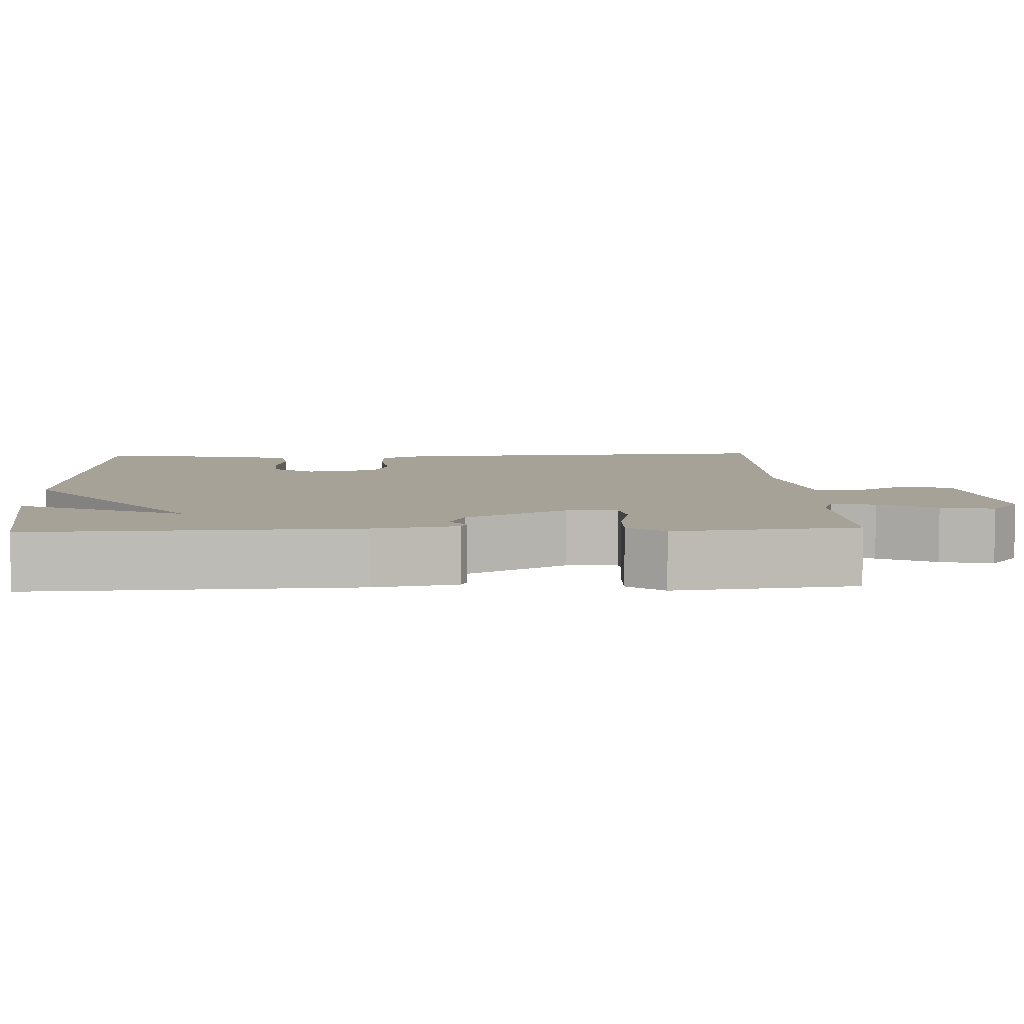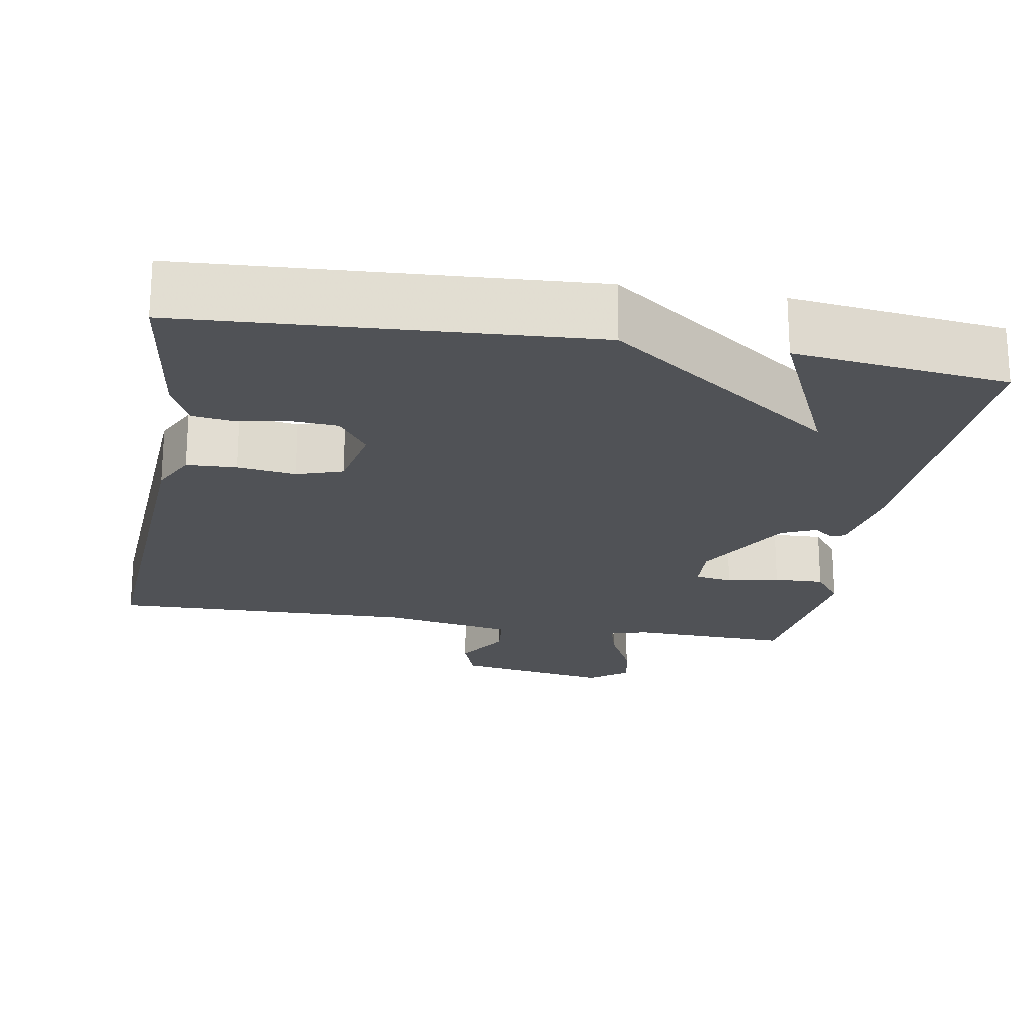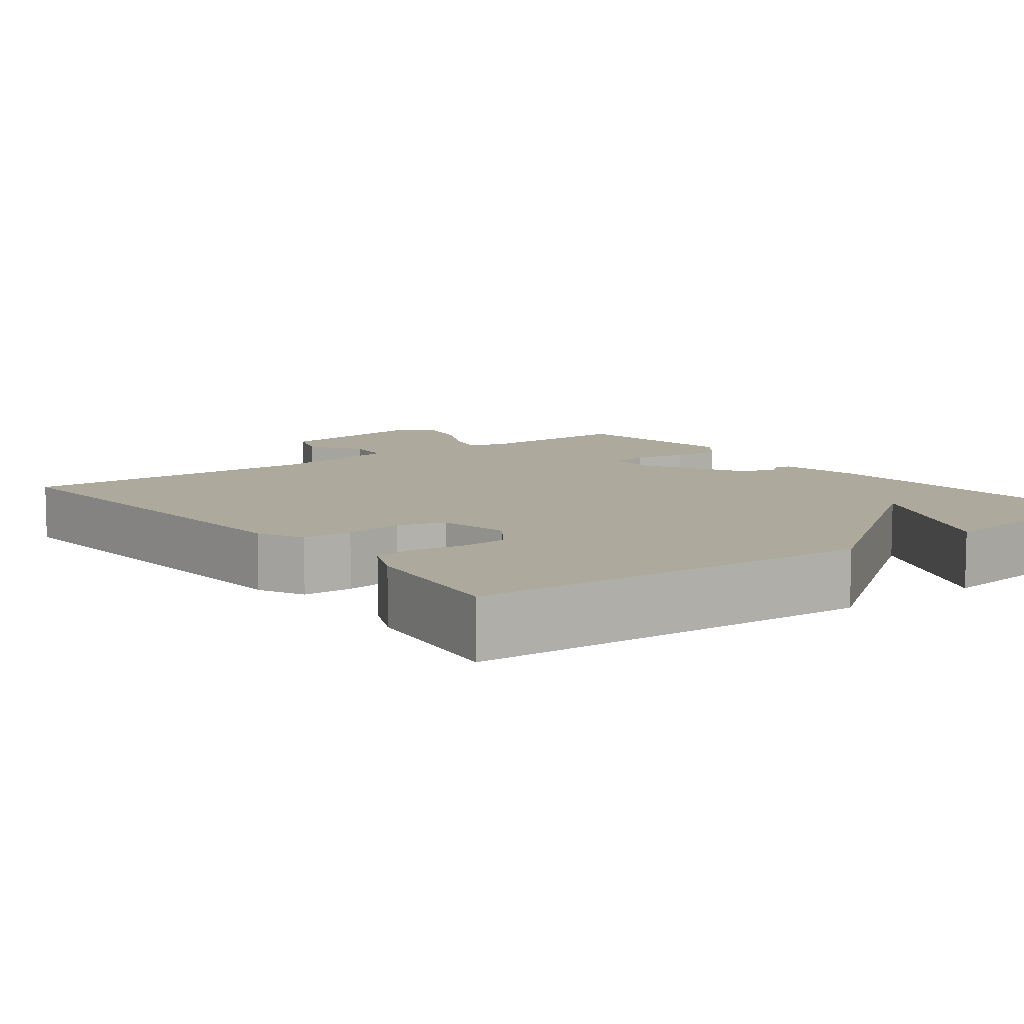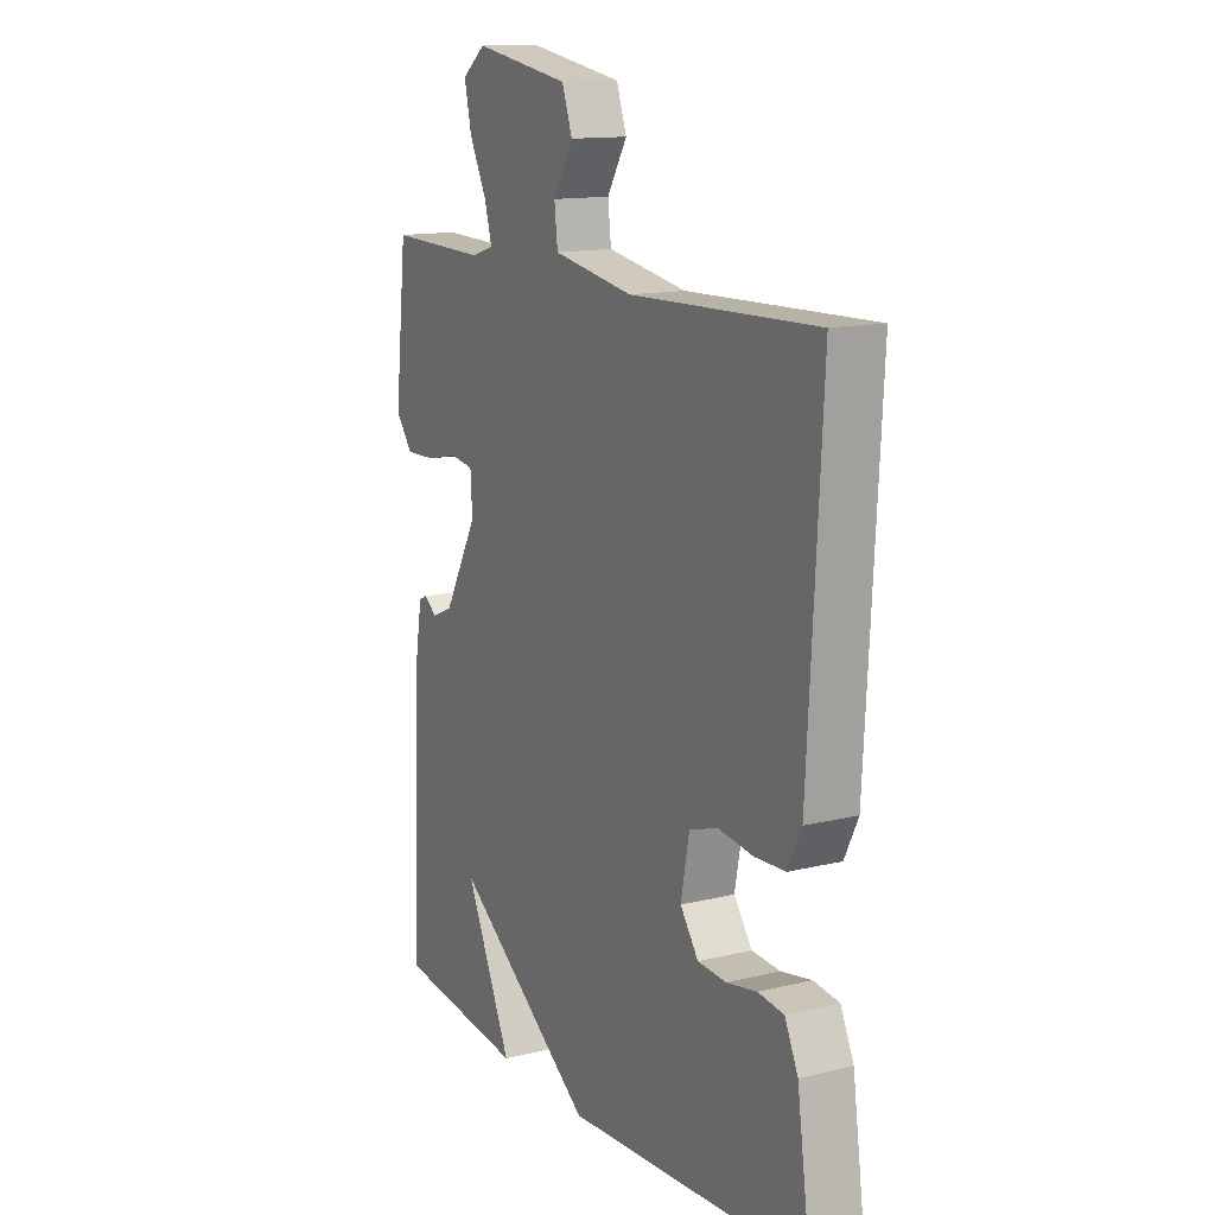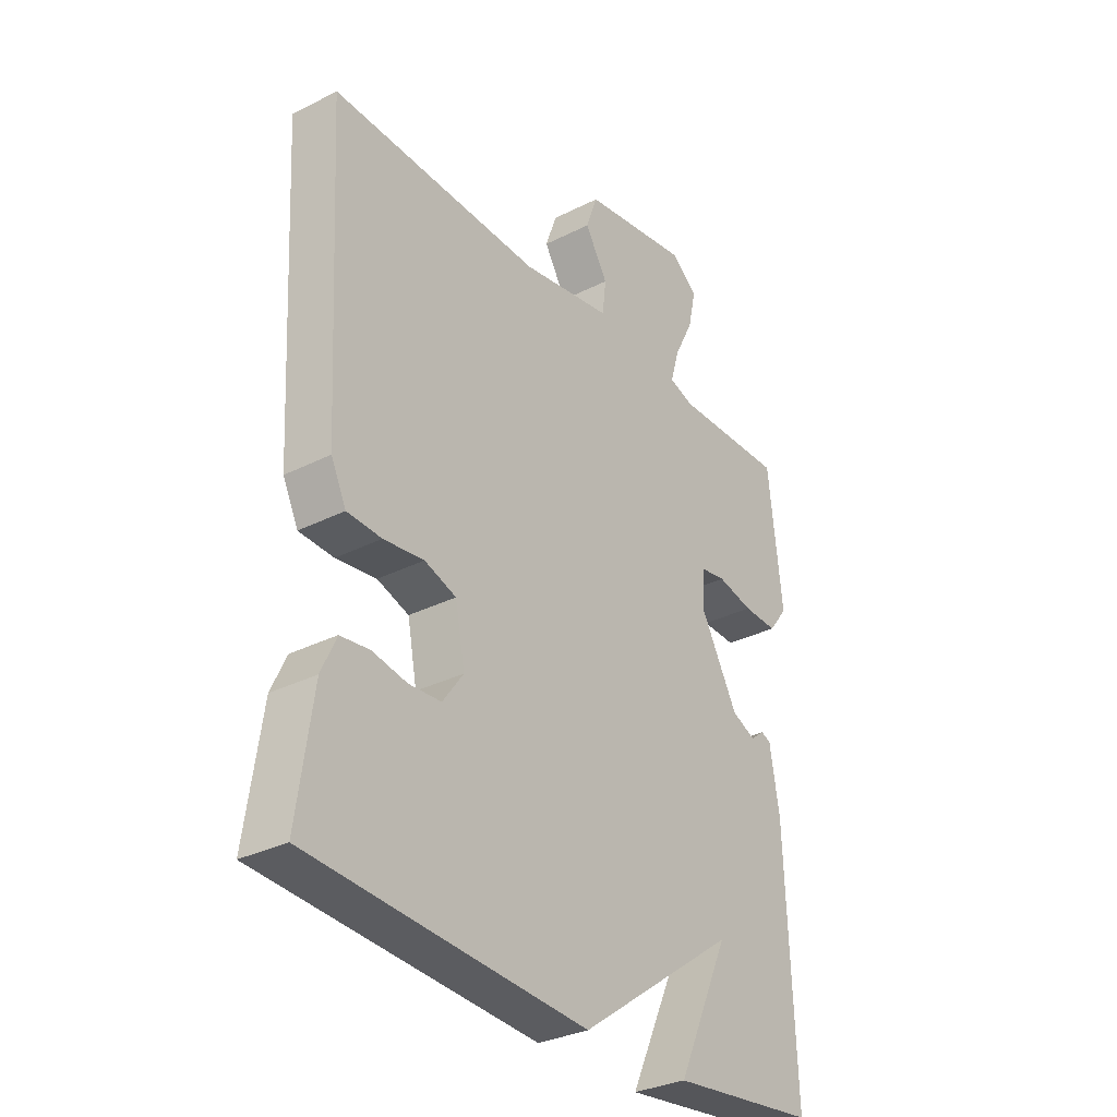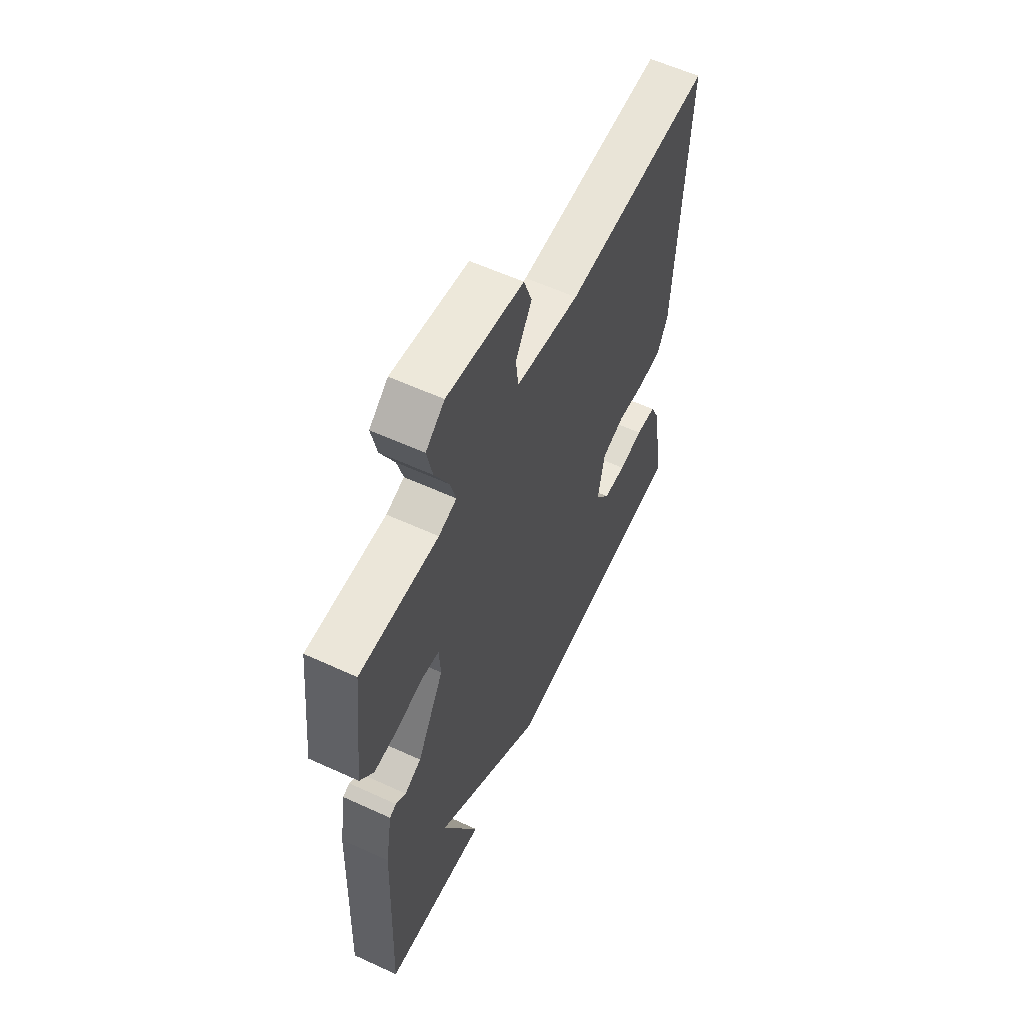
<metadata>
{"format":"obj","ext":"obj","renderer":"f3d","projection":"perspective","resolution":1024,"background":"white","views":[{"elev":6.5,"azim":-92.6,"up":"+Y"},{"elev":-21.1,"azim":170.0,"up":"+Y"},{"elev":8.9,"azim":142.5,"up":"+Y"},{"elev":13.7,"azim":61.5,"up":"+Z"},{"elev":-31.9,"azim":125.4,"up":"+Z"},{"elev":59.1,"azim":-64.7,"up":"+Z"}]}
</metadata>
<code>
v -0.5 0.07 -0.5
v -0.484 0.07 -0.083
v -0.466 0.07 0.025
v -0.448 0.07 0.033
v -0.421 0.07 0.012
v -0.376 0.07 0.032
v -0.304 0.07 0.162
v -0.308 0.07 0.227
v -0.357 0.07 0.235
v -0.425 0.07 0.22
v -0.49 0.07 0.218
v -0.526 0.07 0.265
v -0.5 0.07 0.5
v -0.29 0.07 0.494
v -0.242 0.07 0.509
v -0.258 0.07 0.565
v -0.295 0.07 0.639
v -0.31 0.07 0.707
v -0.26 0.07 0.746
v -0.055 0.07 0.712
v -0.033 0.07 0.65
v -0.076 0.07 0.579
v -0.069 0.07 0.519
v 0.102 0.07 0.489
v 0.5 0.07 0.5
v 0.471 0.07 -0.016
v 0.442 0.07 -0.075
v 0.377 0.07 -0.078
v 0.301 0.07 -0.068
v 0.241 0.07 -0.088
v 0.223 0.07 -0.181
v 0.262 0.07 -0.235
v 0.323 0.07 -0.239
v 0.388 0.07 -0.227
v 0.443 0.07 -0.234
v 0.471 0.07 -0.295
v 0.5 0.07 -0.5
v -0.022 0.07 -0.533
v -0.321 0.07 -0.318
v -0.222 0.07 -0.533
v -0.5 0 -0.5
v -0.484 0 -0.083
v -0.466 0 0.025
v -0.448 0 0.033
v -0.421 0 0.012
v -0.376 0 0.032
v -0.304 0 0.162
v -0.308 0 0.227
v -0.357 0 0.235
v -0.425 0 0.22
v -0.49 0 0.218
v -0.526 0 0.265
v -0.5 0 0.5
v -0.29 0 0.494
v -0.242 0 0.509
v -0.258 0 0.565
v -0.295 0 0.639
v -0.31 0 0.707
v -0.26 0 0.746
v -0.055 0 0.712
v -0.033 0 0.65
v -0.076 0 0.579
v -0.069 0 0.519
v 0.102 0 0.489
v 0.5 0 0.5
v 0.471 0 -0.016
v 0.442 0 -0.075
v 0.377 0 -0.078
v 0.301 0 -0.068
v 0.241 0 -0.088
v 0.223 0 -0.181
v 0.262 0 -0.235
v 0.323 0 -0.239
v 0.388 0 -0.227
v 0.443 0 -0.234
v 0.471 0 -0.295
v 0.5 0 -0.5
v -0.022 0 -0.533
v -0.321 0 -0.318
v -0.222 0 -0.533
f 39 40 1 2
f 3 4 5
f 2 3 5
f 39 2 5
f 38 39 5
f 36 37 38
f 35 36 38
f 34 35 38
f 33 34 38
f 32 33 38
f 38 5 6
f 32 38 6
f 31 32 6
f 30 31 6 7
f 29 30 7 8
f 28 29 8
f 27 28 8
f 26 27 8
f 25 26 8
f 24 25 8
f 23 24 8 9
f 10 11 12
f 9 10 12
f 23 9 12
f 22 23 12
f 20 21 22
f 19 20 22
f 18 19 22
f 17 18 22
f 16 17 22
f 15 16 22
f 15 22 12
f 14 15 12
f 12 13 14
f 42 41 80 79
f 45 44 43
f 45 43 42
f 45 42 79
f 45 79 78
f 78 77 76
f 78 76 75
f 78 75 74
f 78 74 73
f 78 73 72
f 46 45 78
f 46 78 72
f 46 72 71
f 47 46 71 70
f 48 47 70 69
f 48 69 68
f 48 68 67
f 48 67 66
f 48 66 65
f 48 65 64
f 49 48 64 63
f 52 51 50
f 52 50 49
f 52 49 63
f 52 63 62
f 62 61 60
f 62 60 59
f 62 59 58
f 62 58 57
f 62 57 56
f 62 56 55
f 52 62 55
f 52 55 54
f 54 53 52
f 1 41 42 2
f 2 42 43 3
f 3 43 44 4
f 4 44 45 5
f 5 45 46 6
f 6 46 47 7
f 7 47 48 8
f 8 48 49 9
f 9 49 50 10
f 10 50 51 11
f 11 51 52 12
f 12 52 53 13
f 13 53 54 14
f 14 54 55 15
f 15 55 56 16
f 16 56 57 17
f 17 57 58 18
f 18 58 59 19
f 19 59 60 20
f 20 60 61 21
f 21 61 62 22
f 22 62 63 23
f 23 63 64 24
f 24 64 65 25
f 25 65 66 26
f 26 66 67 27
f 27 67 68 28
f 28 68 69 29
f 29 69 70 30
f 30 70 71 31
f 31 71 72 32
f 32 72 73 33
f 33 73 74 34
f 34 74 75 35
f 35 75 76 36
f 36 76 77 37
f 37 77 78 38
f 38 78 79 39
f 39 79 80 40
f 40 80 41 1

</code>
